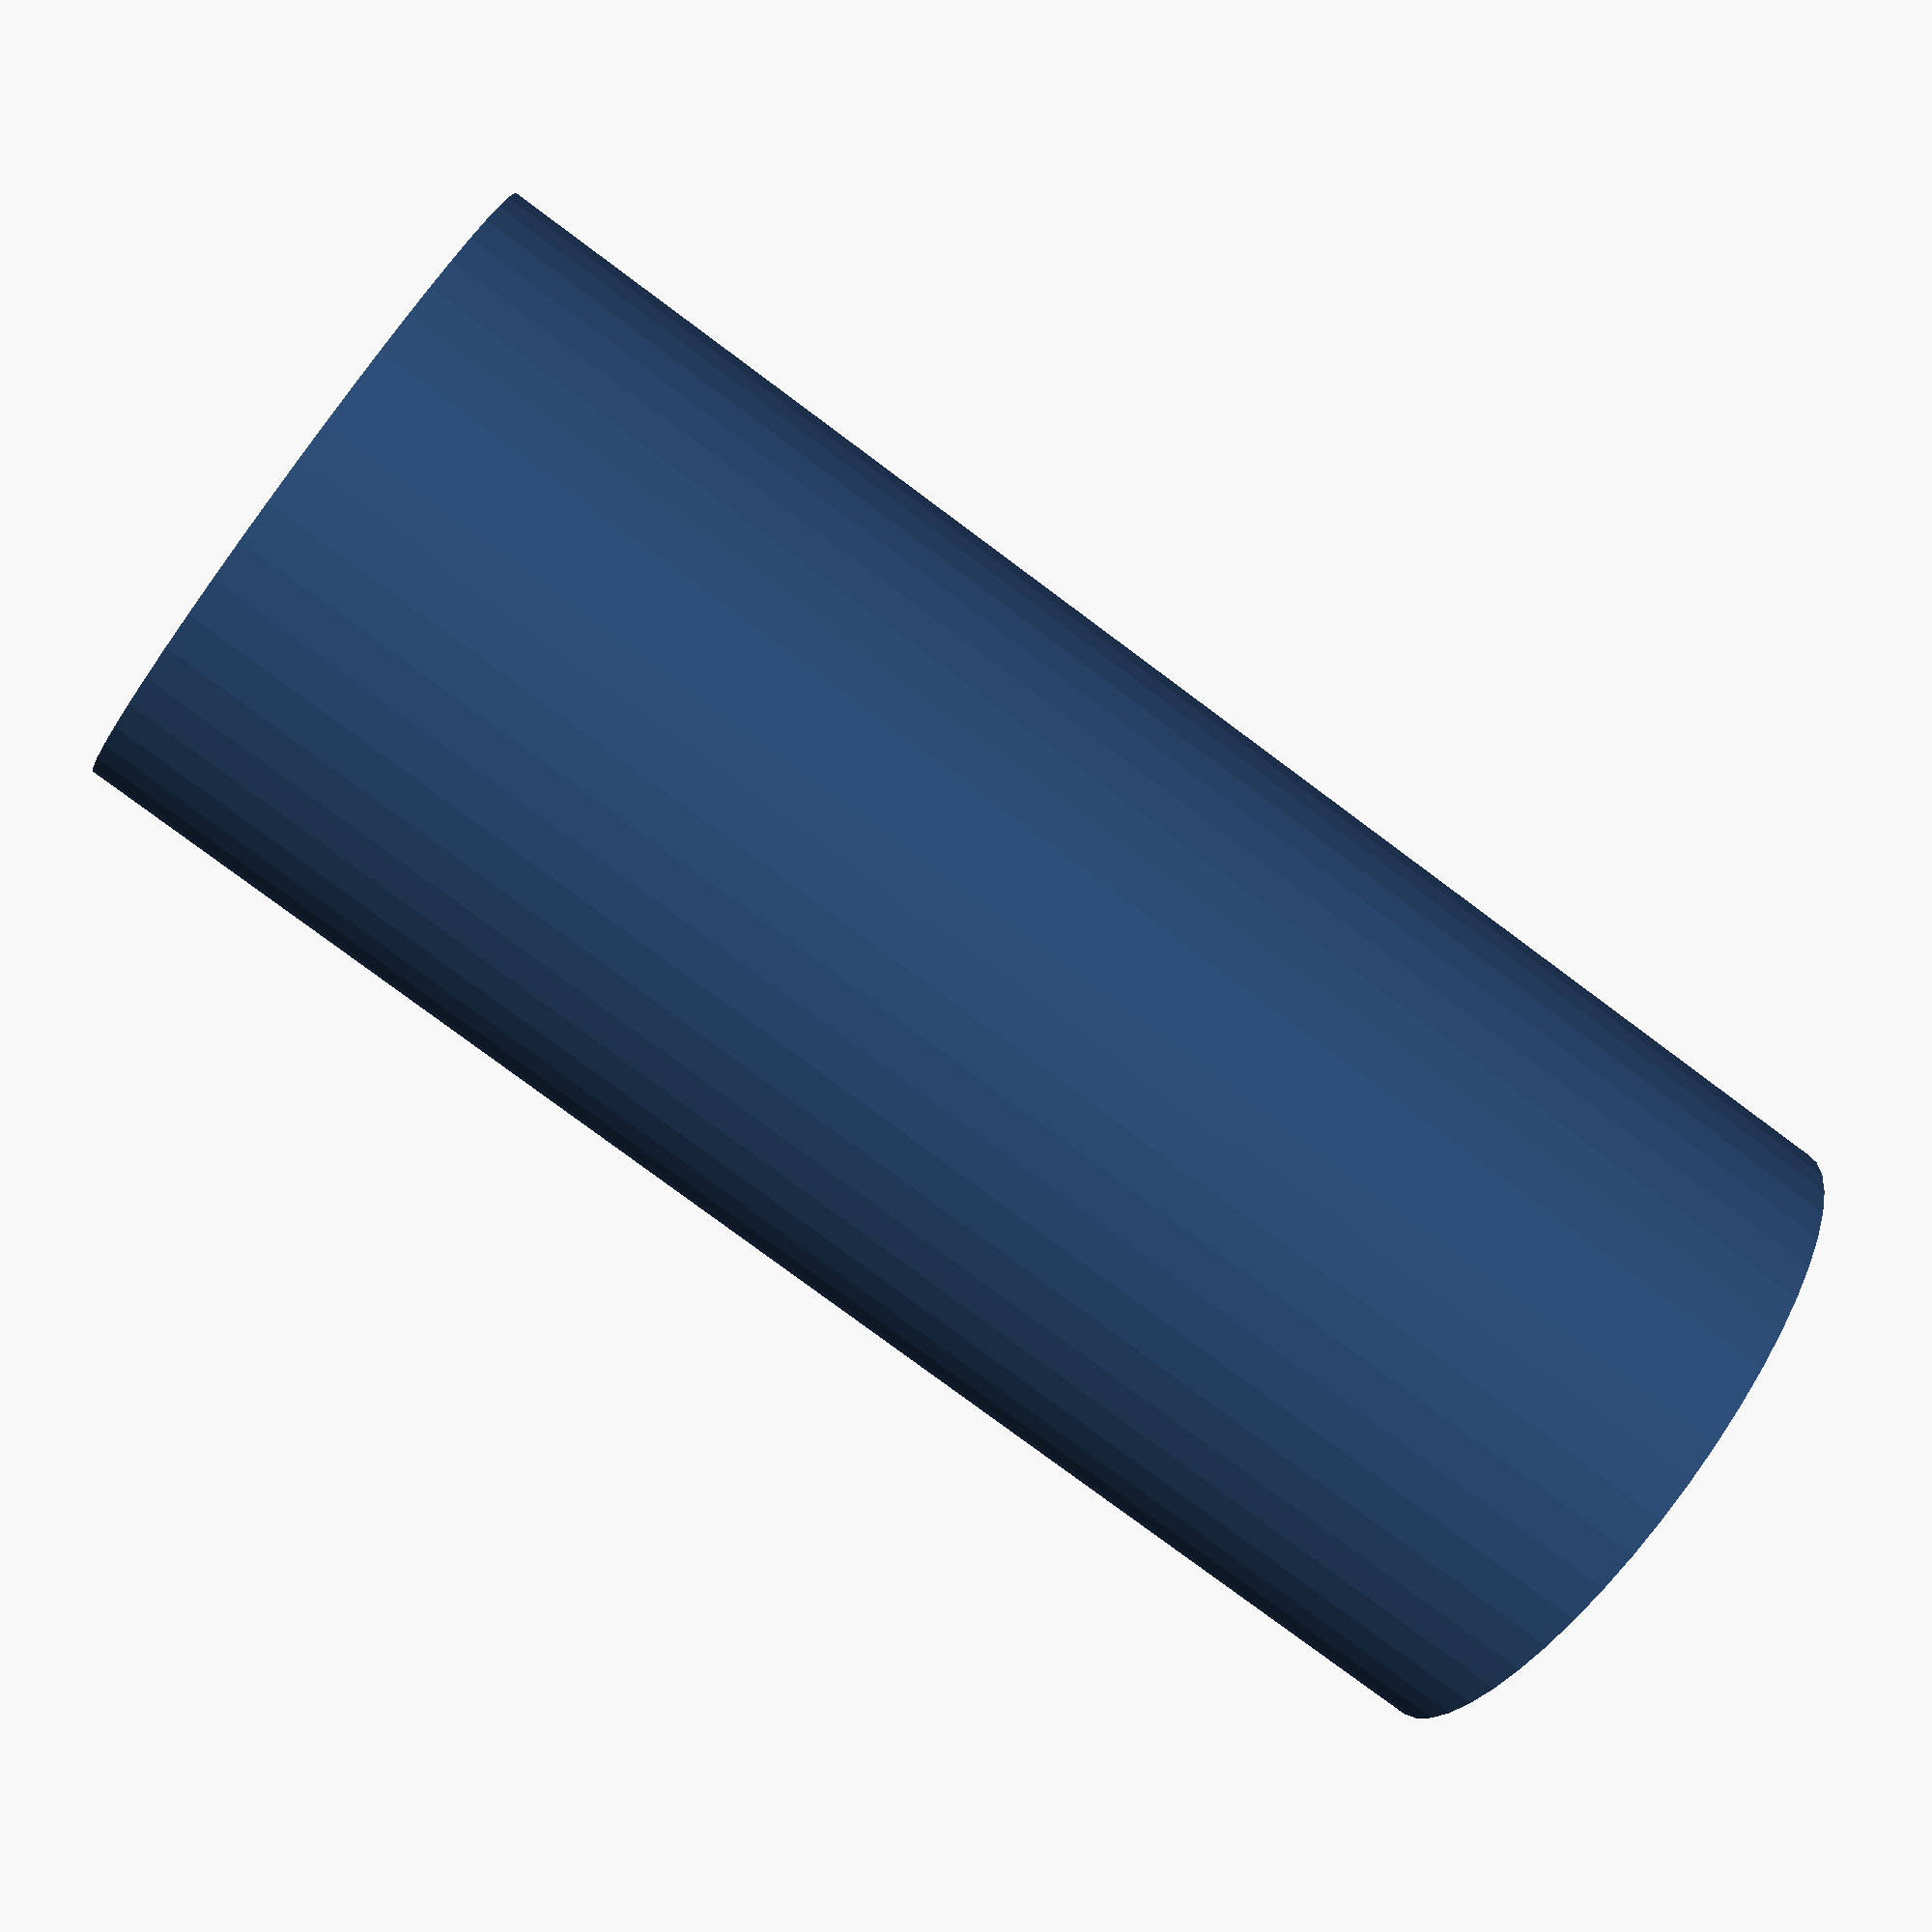
<openscad>
$fn = 50;


difference() {
	union() {
		translate(v = [0, 0, -49.5000000000]) {
			cylinder(h = 99, r = 21.5000000000);
		}
	}
	union() {
		translate(v = [0, 0, -100.0000000000]) {
			cylinder(h = 200, r = 1.8000000000);
		}
	}
}
</openscad>
<views>
elev=258.9 azim=129.9 roll=126.7 proj=p view=wireframe
</views>
